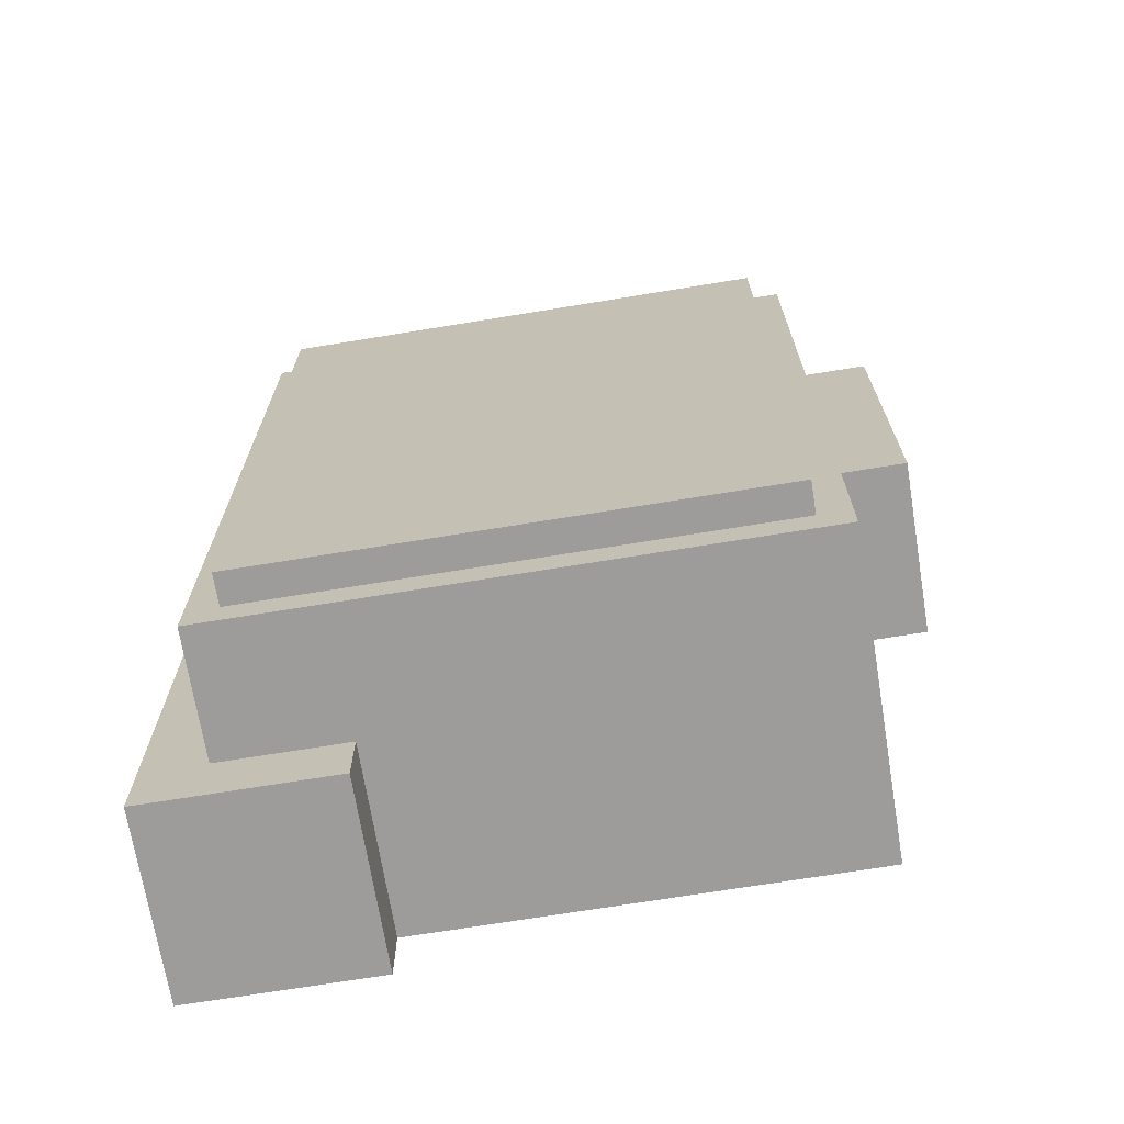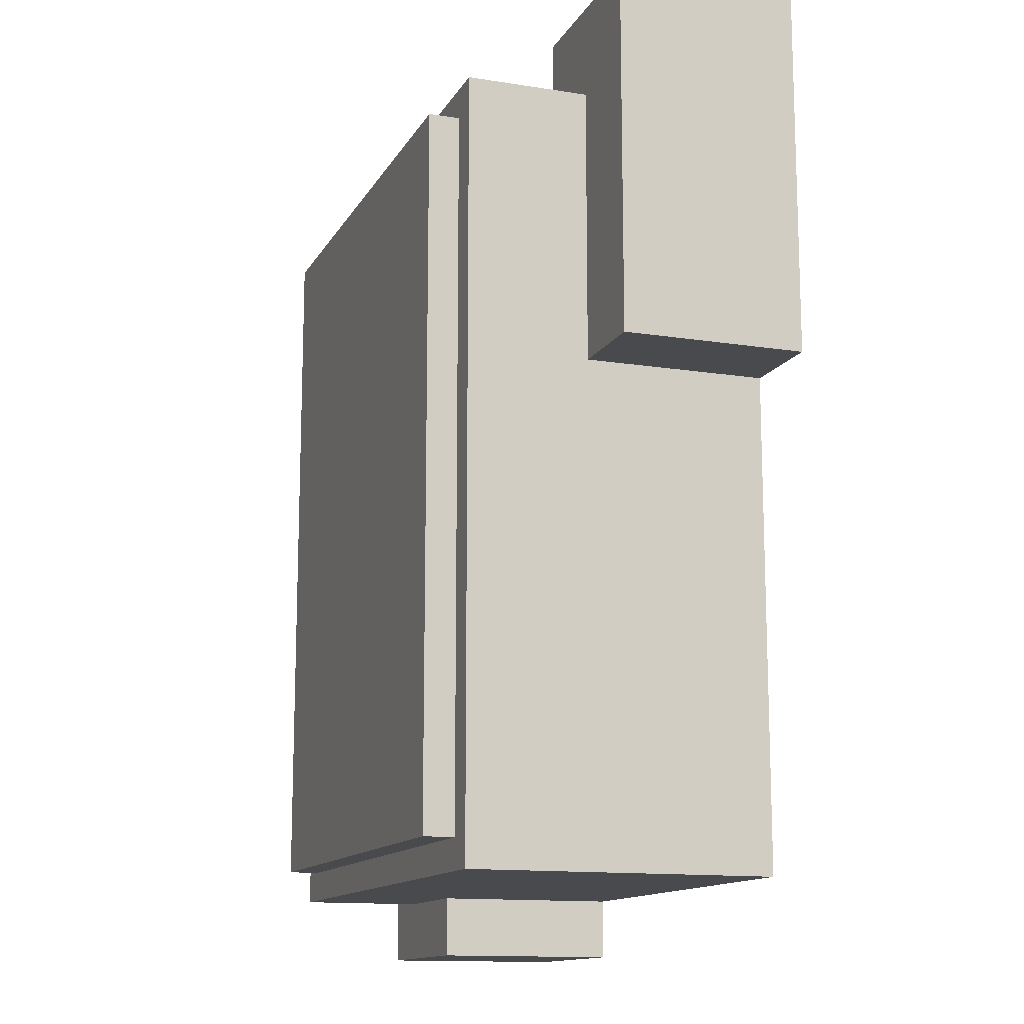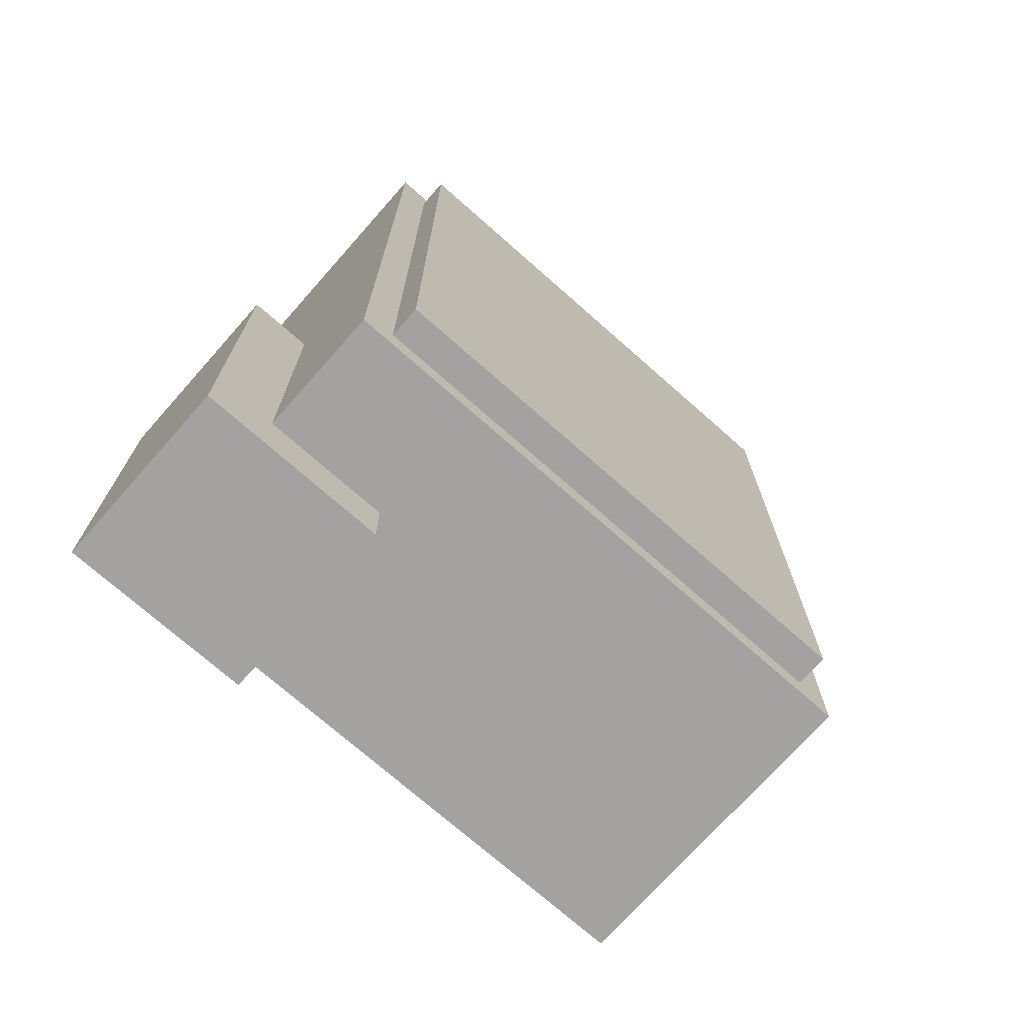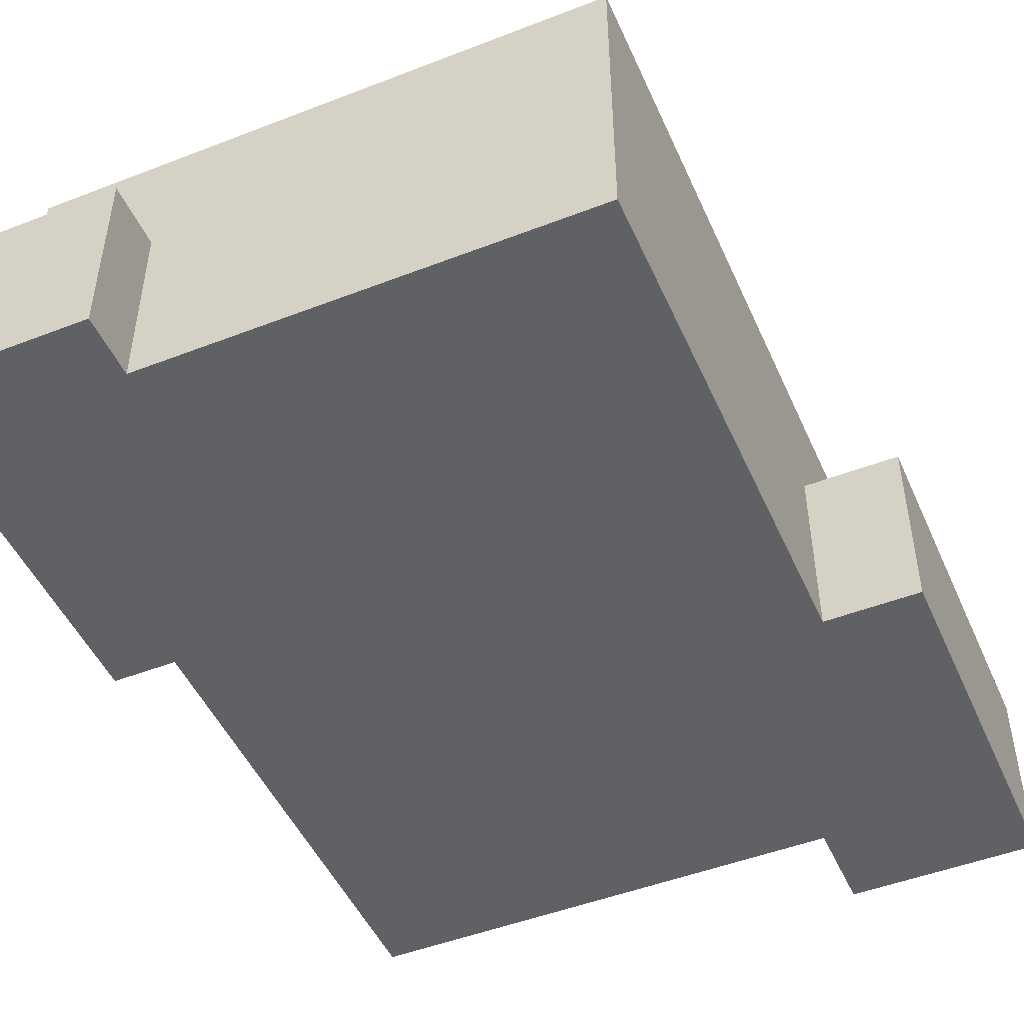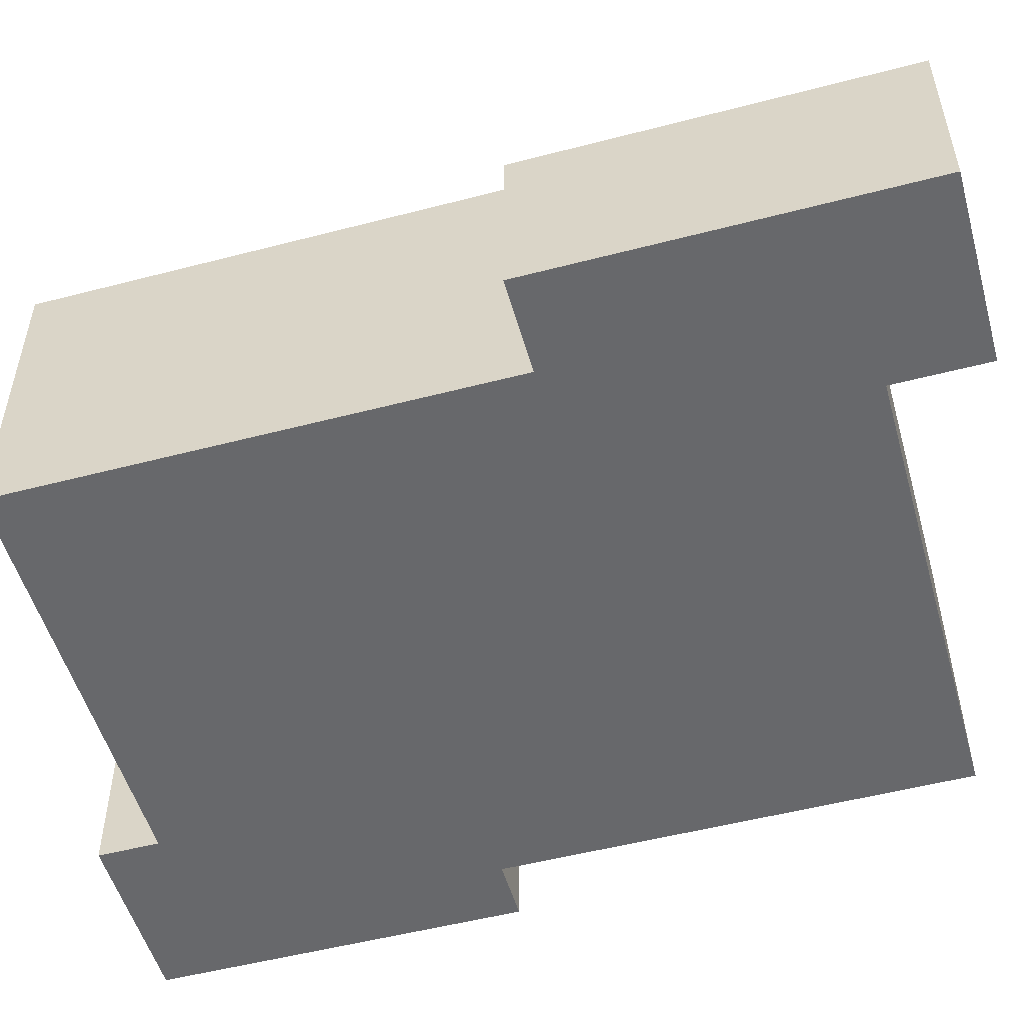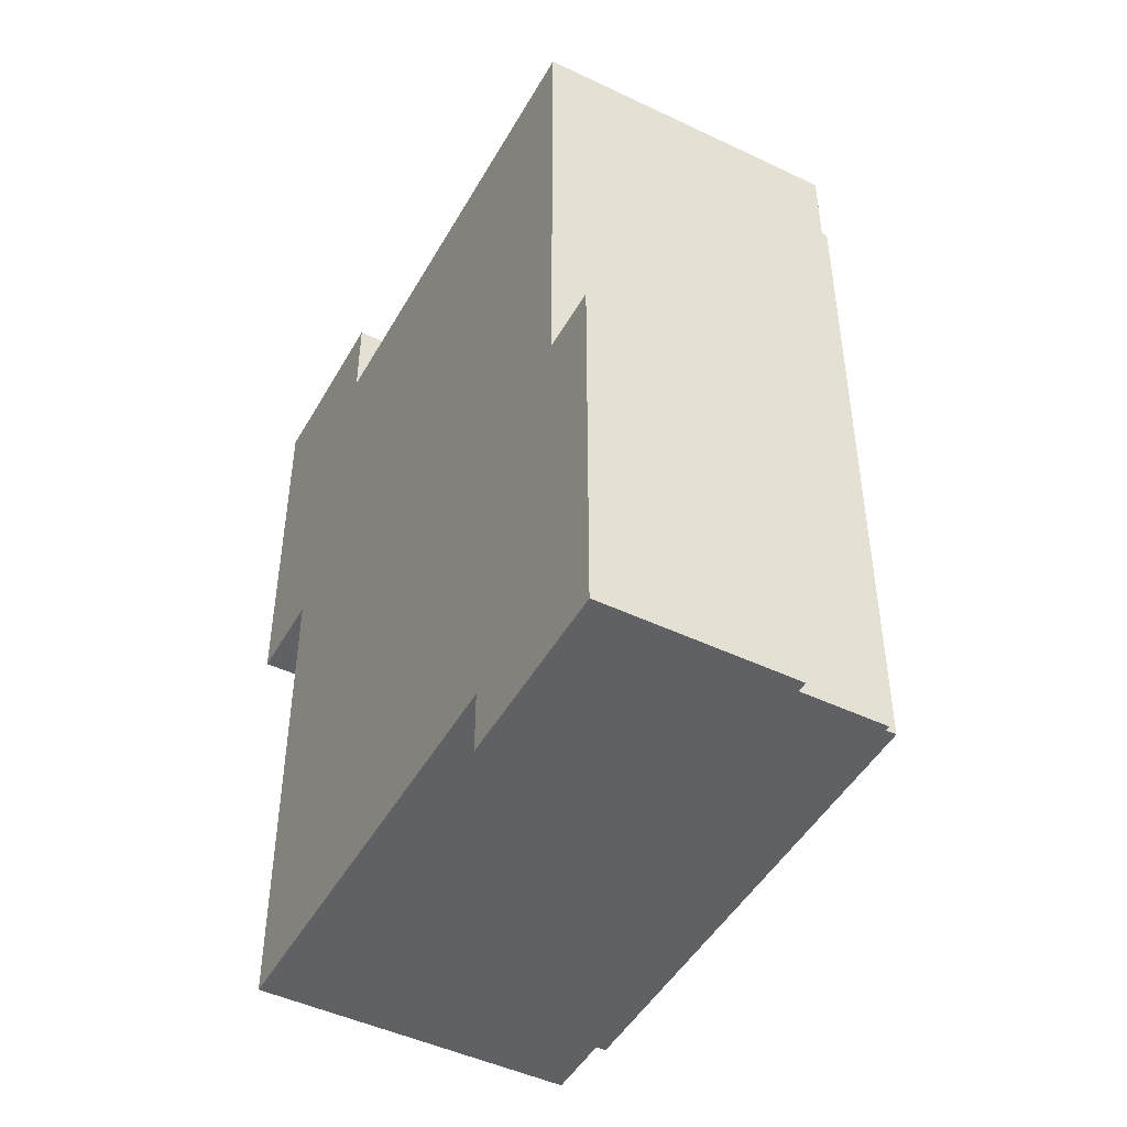
<metadata>
{"format":"obj","ext":"obj","renderer":"f3d","projection":"perspective","resolution":1024,"background":"white","views":[{"elev":-70.1,"azim":-170.7,"up":"+Z"},{"elev":-13.4,"azim":-109.7,"up":"+Z"},{"elev":-72.7,"azim":138.5,"up":"+Z"},{"elev":-48.5,"azim":-156.6,"up":"+Y"},{"elev":-52.3,"azim":-74.3,"up":"+Y"},{"elev":-47.3,"azim":61.7,"up":"+Z"}]}
</metadata>
<code>
o cube
v 0.6875 0.625 0.5625
v 0.6875 0.625 -1
v 0.6875 0 0.5625
v 0.6875 0 -1
v -0.4375 0.625 -1
v -0.4375 0.625 0.5625
v -0.4375 0 -1
v -0.4375 0 0.5625
f 4 7 5 2
f 3 4 2 1
f 8 3 1 6
f 7 8 6 5
f 6 1 2 5
f 7 4 3 8
o cube
v -0.25 0.375 0.75
v -0.25 0.375 0
v -0.25 0 0.75
v -0.25 0 0
v -0.625 0.375 0
v -0.625 0.375 0.75
v -0.625 0 0
v -0.625 0 0.75
f 12 15 13 10
f 11 12 10 9
f 16 11 9 14
f 15 16 14 13
f 14 9 10 13
f 15 12 11 16
o cube
v 0.8125 0.375 -0.375
v 0.8125 0.375 -1.125
v 0.8125 0 -0.375
v 0.8125 0 -1.125
v 0.4375 0.375 -1.125
v 0.4375 0.375 -0.375
v 0.4375 0 -1.125
v 0.4375 0 -0.375
f 20 23 21 18
f 19 20 18 17
f 24 19 17 22
f 23 24 22 21
f 22 17 18 21
f 23 20 19 24
o cube
v 0.625 0.6875 0.5
v 0.625 0.6875 -0.9375
v 0.625 0.625 0.5
v 0.625 0.625 -0.9375
v -0.375 0.6875 -0.9375
v -0.375 0.6875 0.5
v -0.375 0.625 -0.9375
v -0.375 0.625 0.5
f 28 31 29 26
f 27 28 26 25
f 32 27 25 30
f 31 32 30 29
f 30 25 26 29
f 31 28 27 32

</code>
